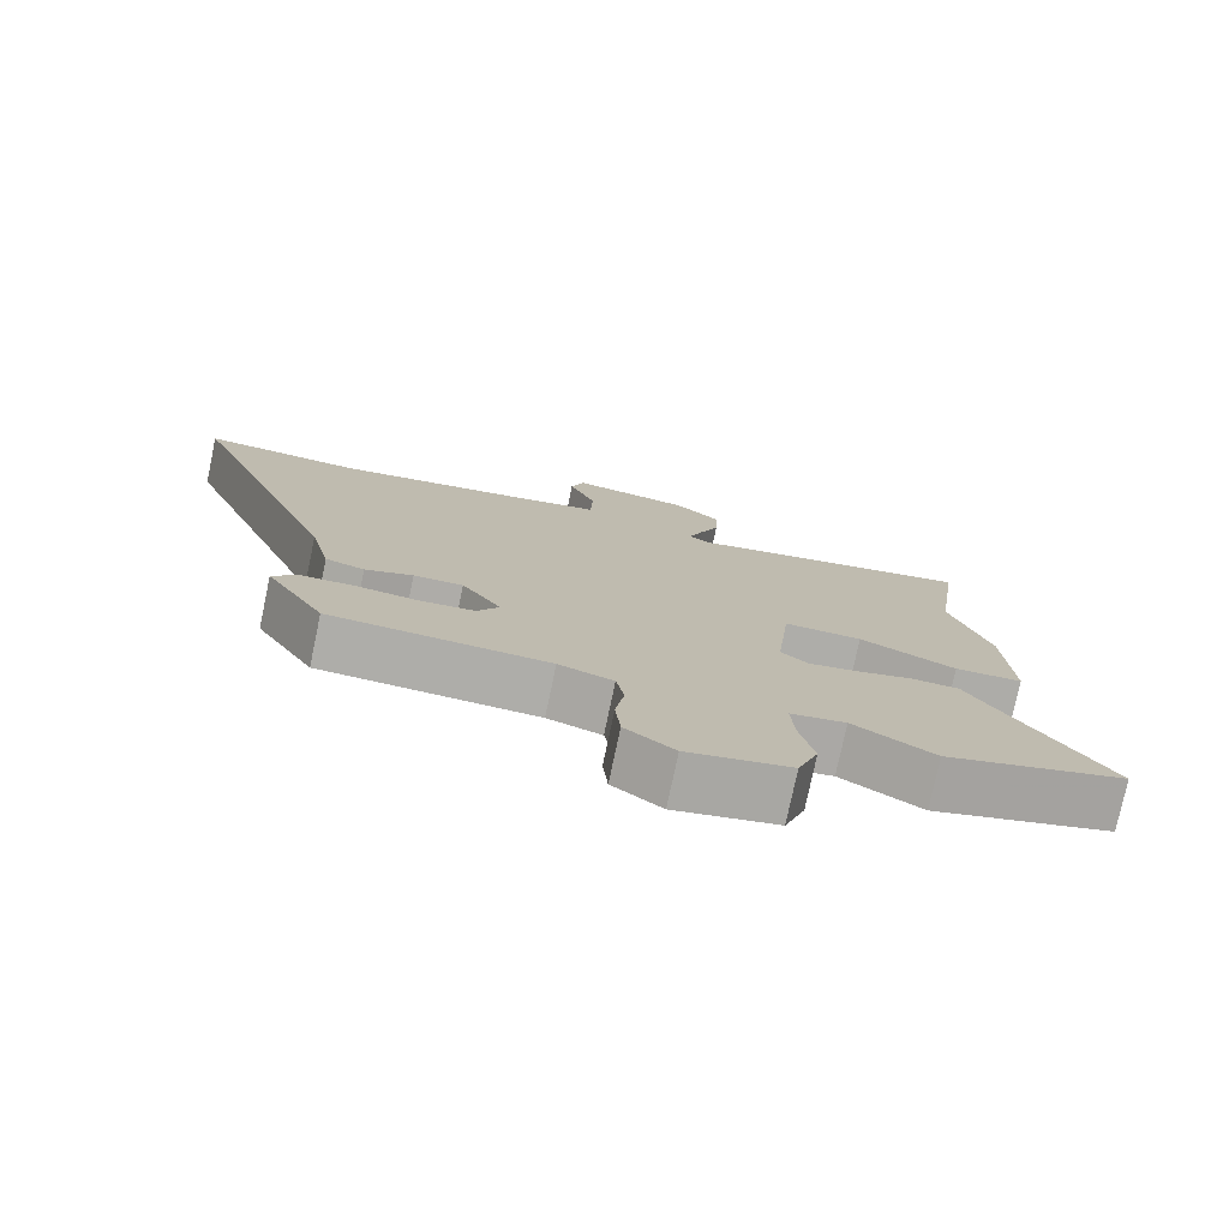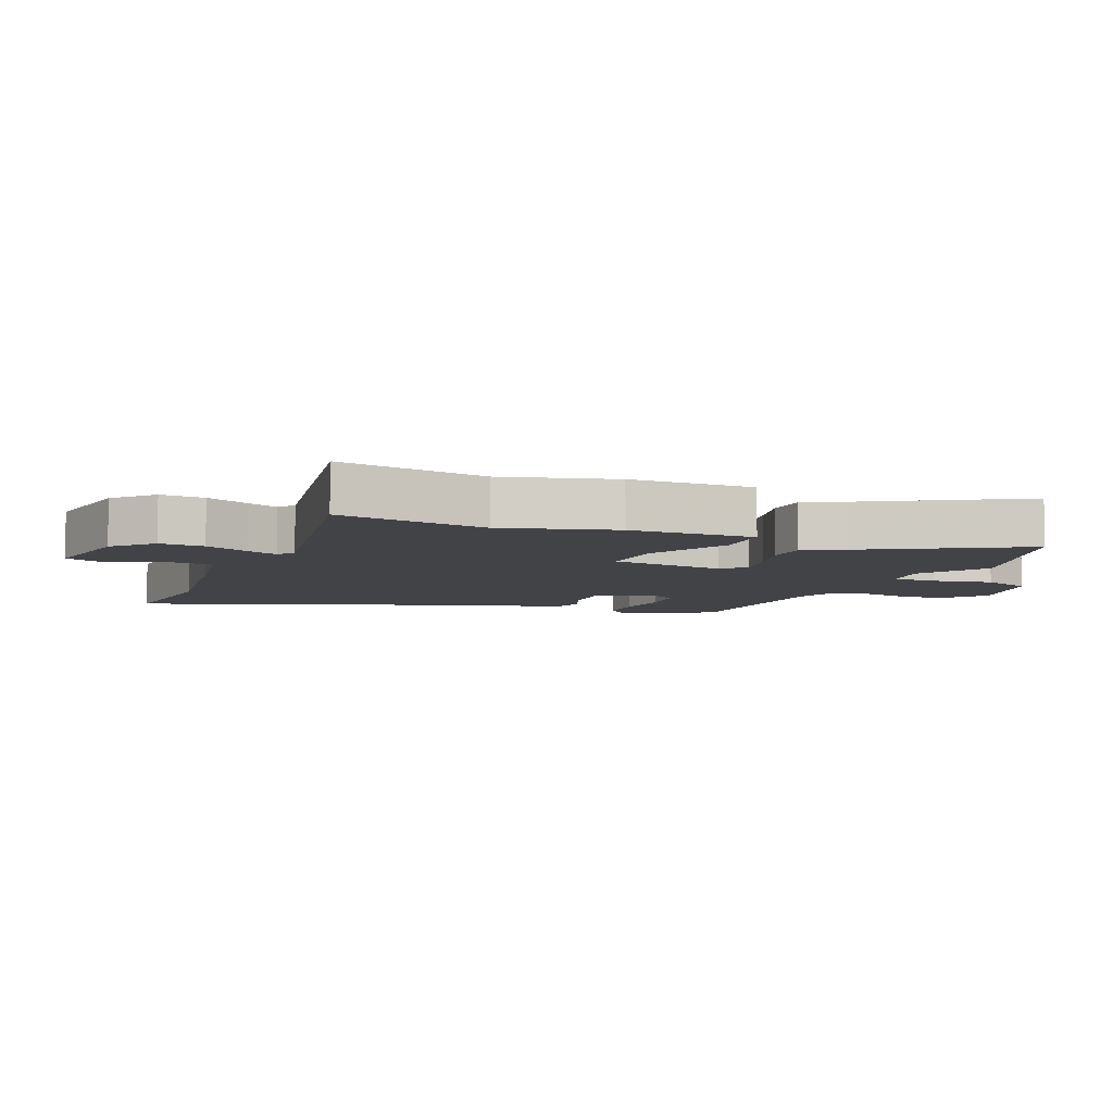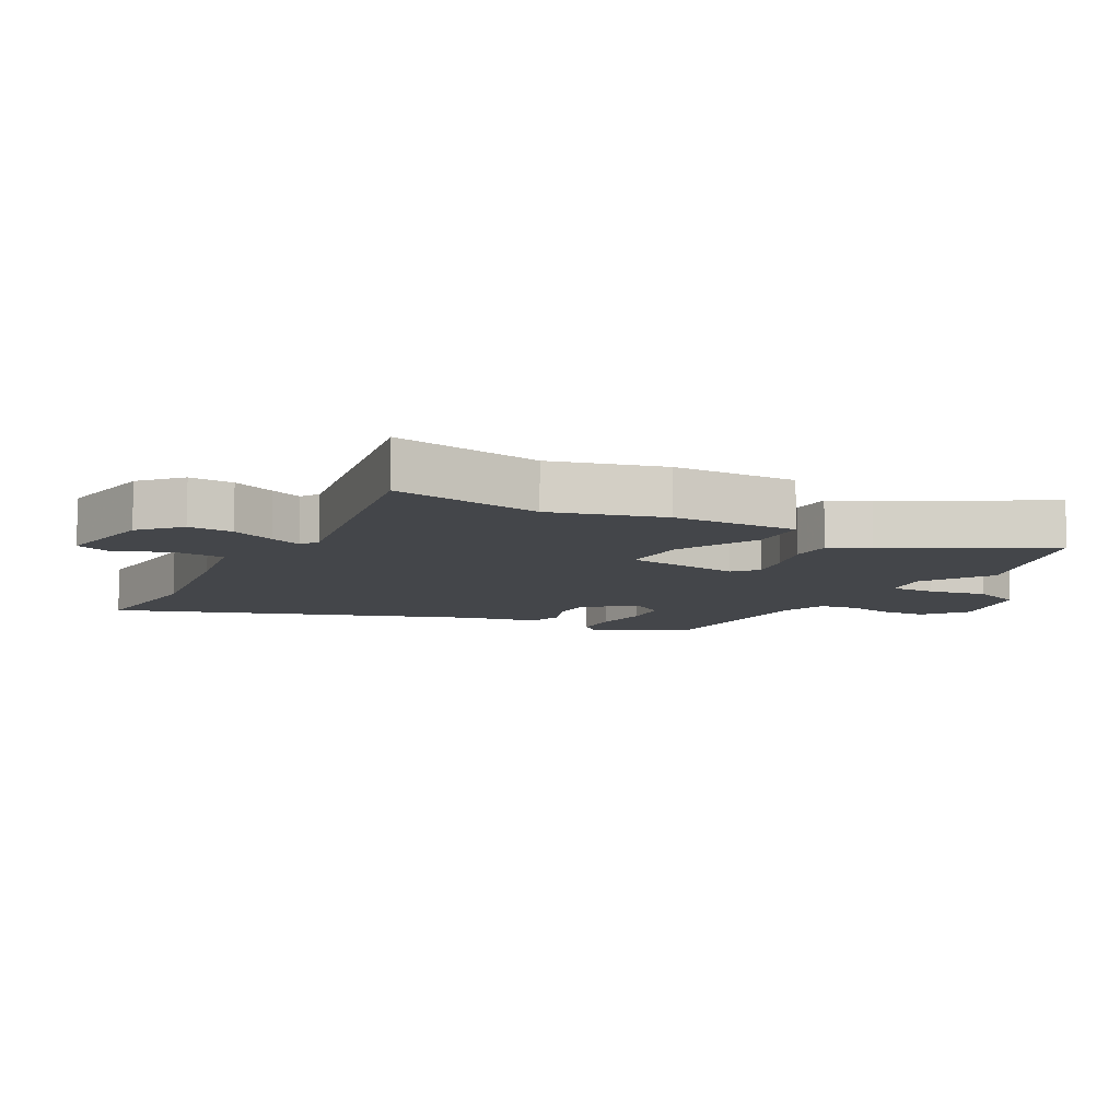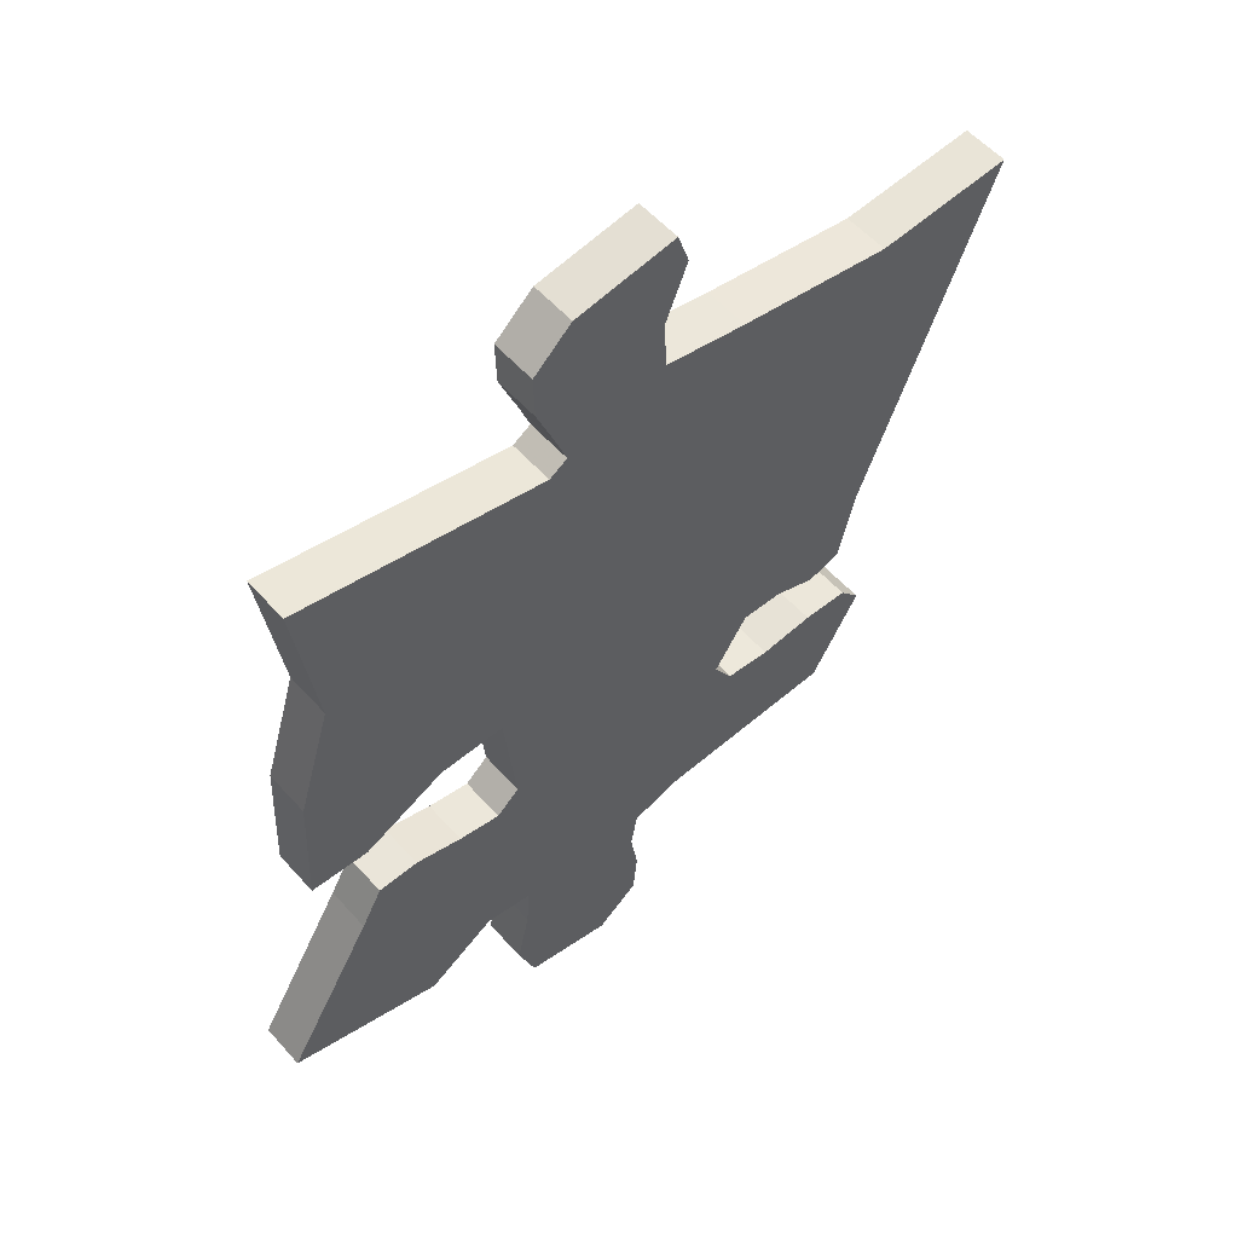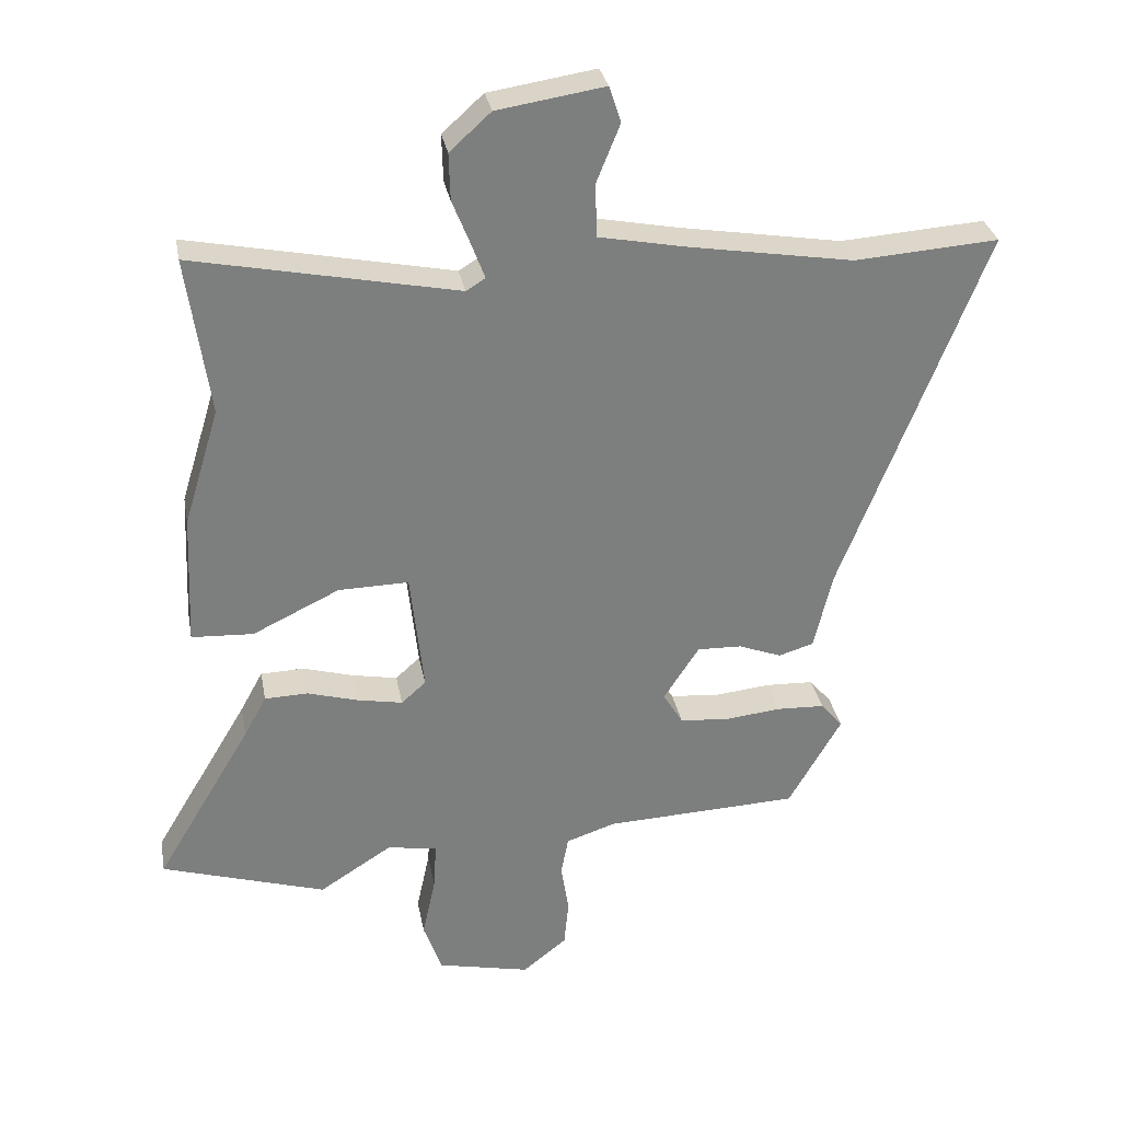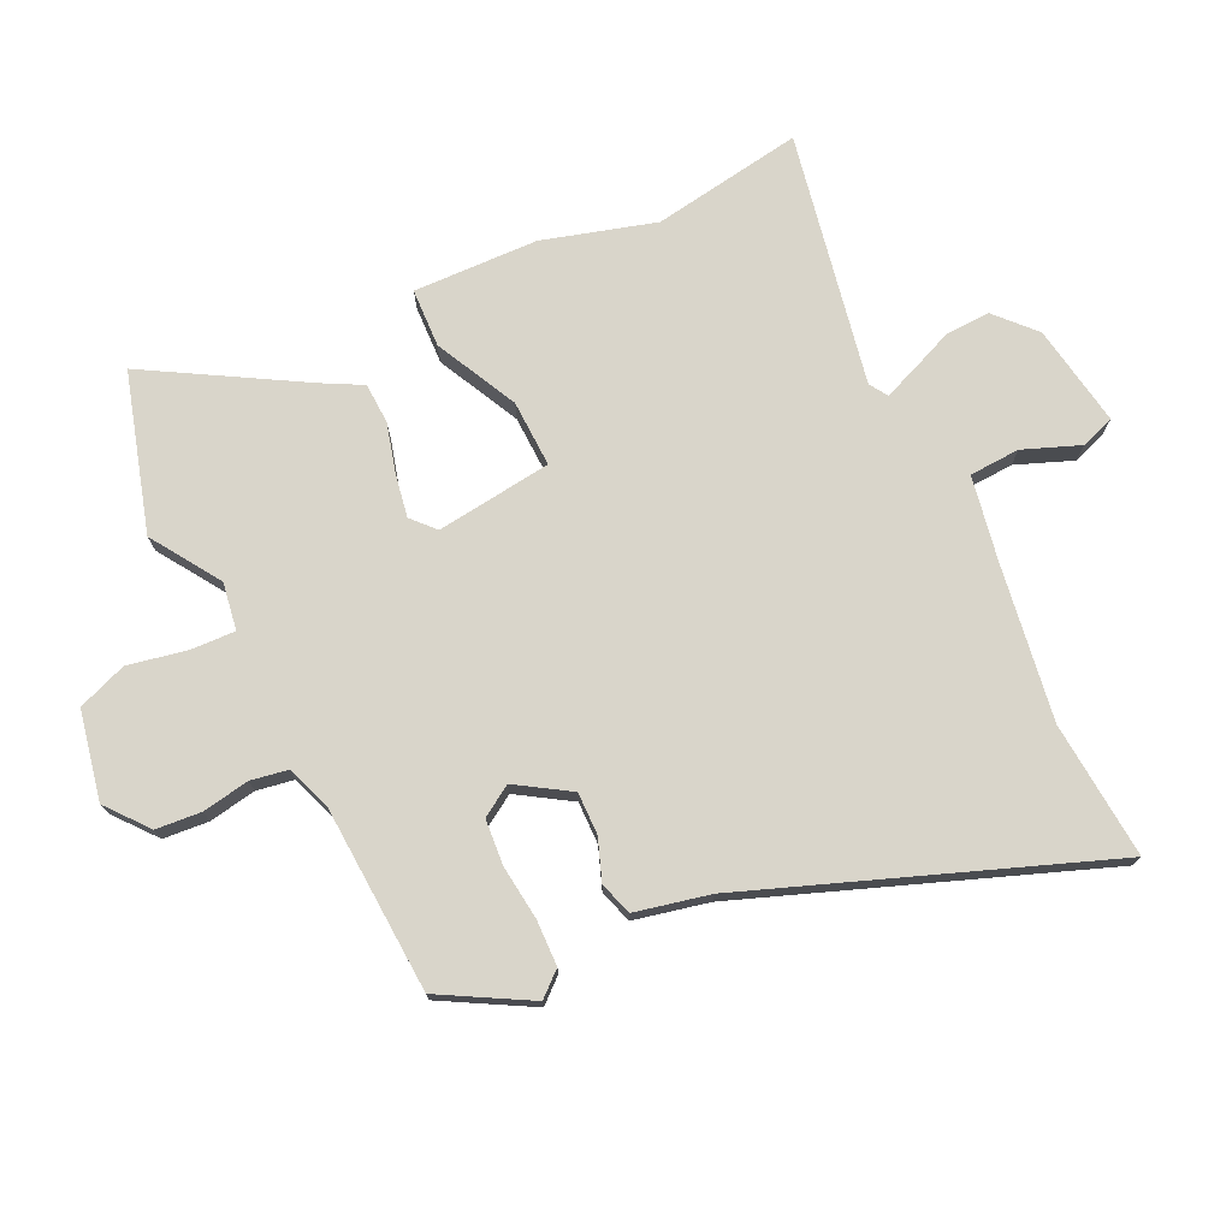
<metadata>
{"format":"obj","ext":"obj","renderer":"f3d","projection":"perspective","resolution":1024,"background":"white","views":[{"elev":-77.0,"azim":-11.9,"up":"+Z"},{"elev":-7.1,"azim":66.0,"up":"+Y"},{"elev":-9.5,"azim":60.0,"up":"+Y"},{"elev":55.9,"azim":139.0,"up":"+Z"},{"elev":31.1,"azim":169.6,"up":"+Z"},{"elev":74.7,"azim":-116.3,"up":"+Y"}]}
</metadata>
<code>
v -0.404 0.07 -0.462
v -0.484 0.07 -0.323
v -0.451 0.07 -0.284
v -0.378 0.07 -0.281
v -0.291 0.07 -0.29
v -0.219 0.07 -0.283
v -0.189 0.07 -0.234
v -0.243 0.07 -0.151
v -0.31 0.07 -0.153
v -0.375 0.07 -0.178
v -0.428 0.07 -0.162
v -0.456 0.07 -0.044
v -0.673 0.07 0.512
v -0.455 0.07 0.497
v -0.208 0.07 0.538
v -0.075 0.07 0.564
v -0.072 0.07 0.644
v -0.108 0.07 0.733
v -0.09 0.07 0.787
v 0.072 0.07 0.762
v 0.134 0.07 0.706
v 0.132 0.07 0.635
v 0.104 0.07 0.565
v 0.085 0.07 0.514
v 0.114 0.07 0.496
v 0.511 0.07 0.577
v 0.477 0.07 0.338
v 0.531 0.07 0.161
v 0.54 0.07 -0.037
v 0.447 0.07 -0.042
v 0.316 0.07 0.021
v 0.21 0.07 0.023
v 0.19 0.07 -0.161
v 0.227 0.07 -0.194
v 0.295 0.07 -0.181
v 0.372 0.07 -0.159
v 0.437 0.07 -0.161
v 0.471 0.07 -0.223
v 0.615 0.07 -0.464
v 0.367 0.07 -0.541
v 0.257 0.07 -0.471
v 0.182 0.07 -0.484
v 0.186 0.07 -0.555
v 0.206 0.07 -0.648
v 0.178 0.07 -0.727
v 0.038 0.07 -0.758
v -0.029 0.07 -0.705
v -0.036 0.07 -0.633
v -0.024 0.07 -0.558
v -0.035 0.07 -0.499
v -0.109 0.07 -0.474
v -0.404 0 -0.462
v -0.484 0 -0.323
v -0.451 0 -0.284
v -0.378 0 -0.281
v -0.291 0 -0.29
v -0.219 0 -0.283
v -0.189 0 -0.234
v -0.243 0 -0.151
v -0.31 0 -0.153
v -0.375 0 -0.178
v -0.428 0 -0.162
v -0.456 0 -0.044
v -0.673 0 0.512
v -0.455 0 0.497
v -0.208 0 0.538
v -0.075 0 0.564
v -0.072 0 0.644
v -0.108 0 0.733
v -0.09 0 0.787
v 0.072 0 0.762
v 0.134 0 0.706
v 0.132 0 0.635
v 0.104 0 0.565
v 0.085 0 0.514
v 0.114 0 0.496
v 0.511 0 0.577
v 0.477 0 0.338
v 0.531 0 0.161
v 0.54 0 -0.037
v 0.447 0 -0.042
v 0.316 0 0.021
v 0.21 0 0.023
v 0.19 0 -0.161
v 0.227 0 -0.194
v 0.295 0 -0.181
v 0.372 0 -0.159
v 0.437 0 -0.161
v 0.471 0 -0.223
v 0.615 0 -0.464
v 0.367 0 -0.541
v 0.257 0 -0.471
v 0.182 0 -0.484
v 0.186 0 -0.555
v 0.206 0 -0.648
v 0.178 0 -0.727
v 0.038 0 -0.758
v -0.029 0 -0.705
v -0.036 0 -0.633
v -0.024 0 -0.558
v -0.035 0 -0.499
v -0.109 0 -0.474
f 47 48 49
f 46 47 49
f 45 46 49
f 44 45 49
f 43 44 49
f 42 43 49 50
f 41 42 50 51
f 38 39 40 41
f 41 51 1
f 38 41 1
f 37 38 1
f 36 37 1
f 35 36 1
f 29 30 31
f 28 29 31
f 27 28 31
f 27 31 32
f 26 27 32
f 25 26 32
f 24 25 32 33
f 21 22 23
f 20 21 23
f 19 20 23
f 18 19 23
f 17 18 23
f 16 17 23 24
f 15 16 24 33
f 12 13 14
f 12 14 15
f 11 12 15
f 10 11 15
f 9 10 15
f 8 9 15
f 7 8 15 33
f 3 4 5
f 2 3 5
f 1 2 5
f 1 5 6
f 34 35 1 6
f 6 7 33 34
f 100 99 98
f 100 98 97
f 100 97 96
f 100 96 95
f 100 95 94
f 101 100 94 93
f 102 101 93 92
f 92 91 90 89
f 52 102 92
f 52 92 89
f 52 89 88
f 52 88 87
f 52 87 86
f 82 81 80
f 82 80 79
f 82 79 78
f 83 82 78
f 83 78 77
f 83 77 76
f 84 83 76 75
f 74 73 72
f 74 72 71
f 74 71 70
f 74 70 69
f 74 69 68
f 75 74 68 67
f 84 75 67 66
f 65 64 63
f 66 65 63
f 66 63 62
f 66 62 61
f 66 61 60
f 66 60 59
f 84 66 59 58
f 56 55 54
f 56 54 53
f 56 53 52
f 57 56 52
f 57 52 86 85
f 85 84 58 57
f 1 52 53 2
f 2 53 54 3
f 3 54 55 4
f 4 55 56 5
f 5 56 57 6
f 6 57 58 7
f 7 58 59 8
f 8 59 60 9
f 9 60 61 10
f 10 61 62 11
f 11 62 63 12
f 12 63 64 13
f 13 64 65 14
f 14 65 66 15
f 15 66 67 16
f 16 67 68 17
f 17 68 69 18
f 18 69 70 19
f 19 70 71 20
f 20 71 72 21
f 21 72 73 22
f 22 73 74 23
f 23 74 75 24
f 24 75 76 25
f 25 76 77 26
f 26 77 78 27
f 27 78 79 28
f 28 79 80 29
f 29 80 81 30
f 30 81 82 31
f 31 82 83 32
f 32 83 84 33
f 33 84 85 34
f 34 85 86 35
f 35 86 87 36
f 36 87 88 37
f 37 88 89 38
f 38 89 90 39
f 39 90 91 40
f 40 91 92 41
f 41 92 93 42
f 42 93 94 43
f 43 94 95 44
f 44 95 96 45
f 45 96 97 46
f 46 97 98 47
f 47 98 99 48
f 48 99 100 49
f 49 100 101 50
f 50 101 102 51
f 51 102 52 1

</code>
